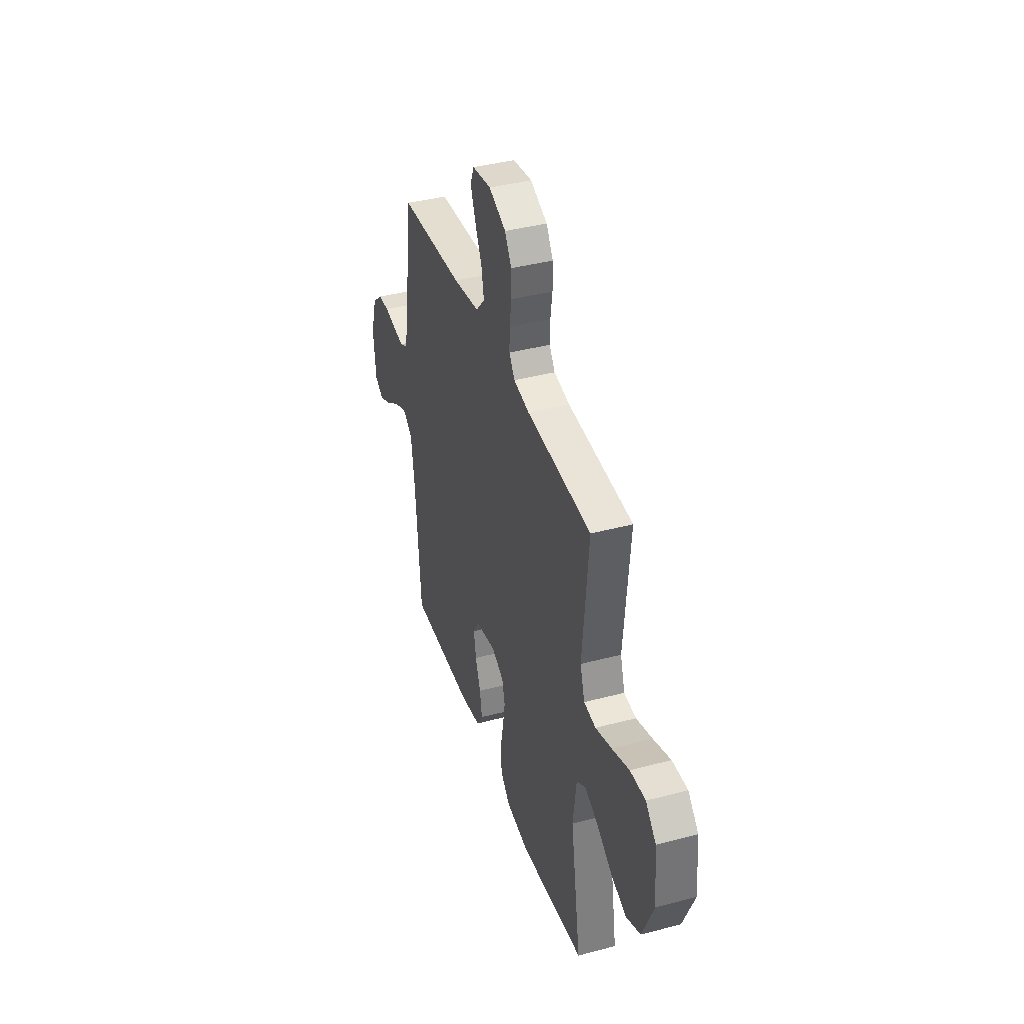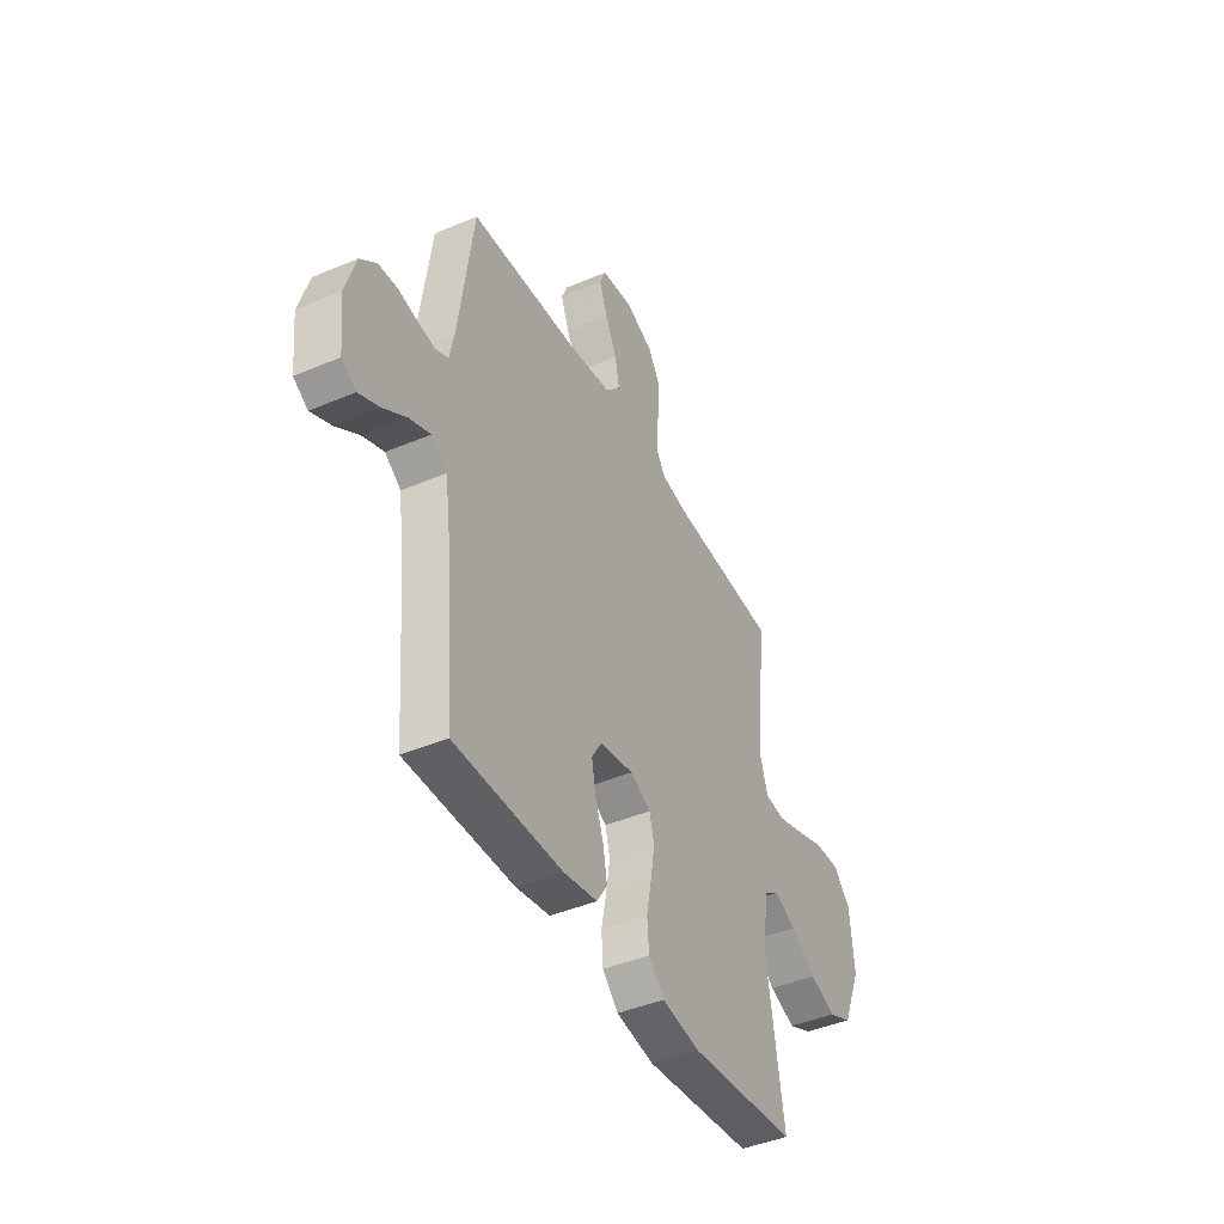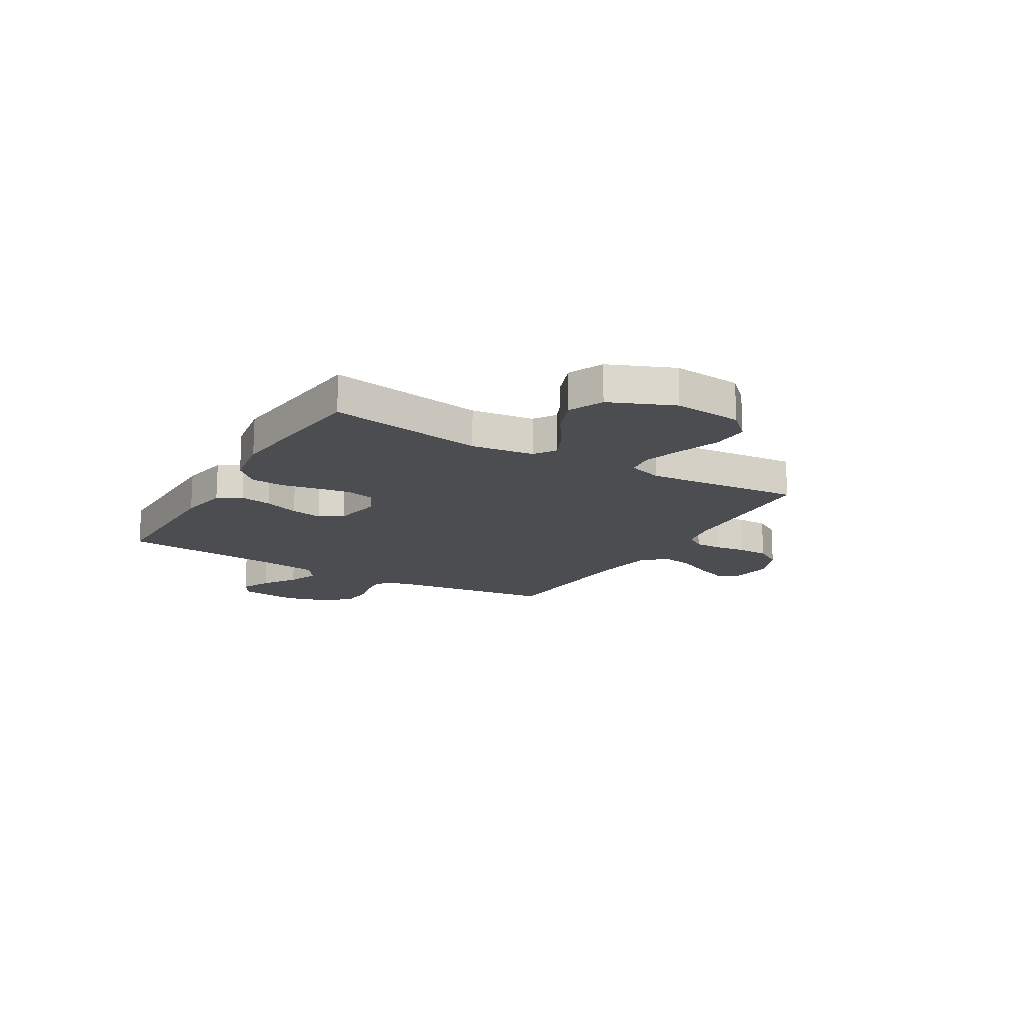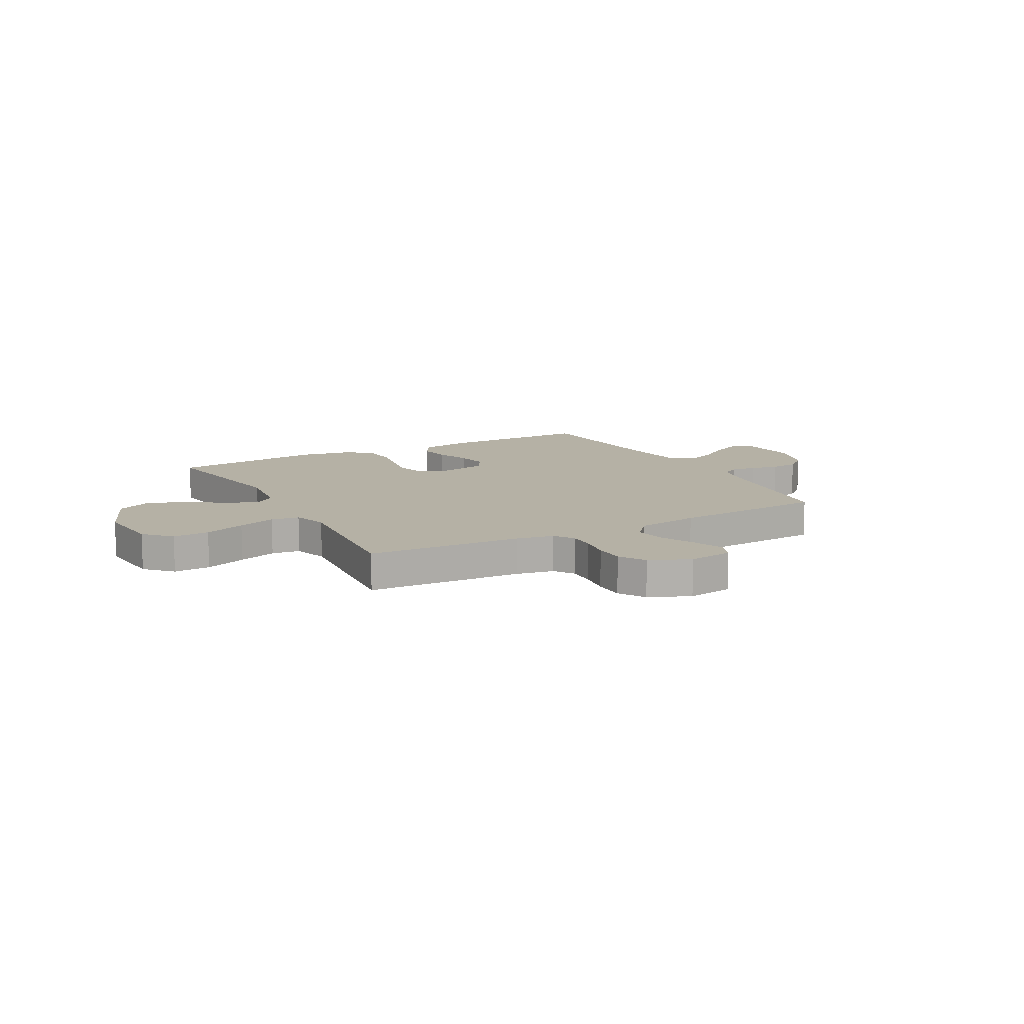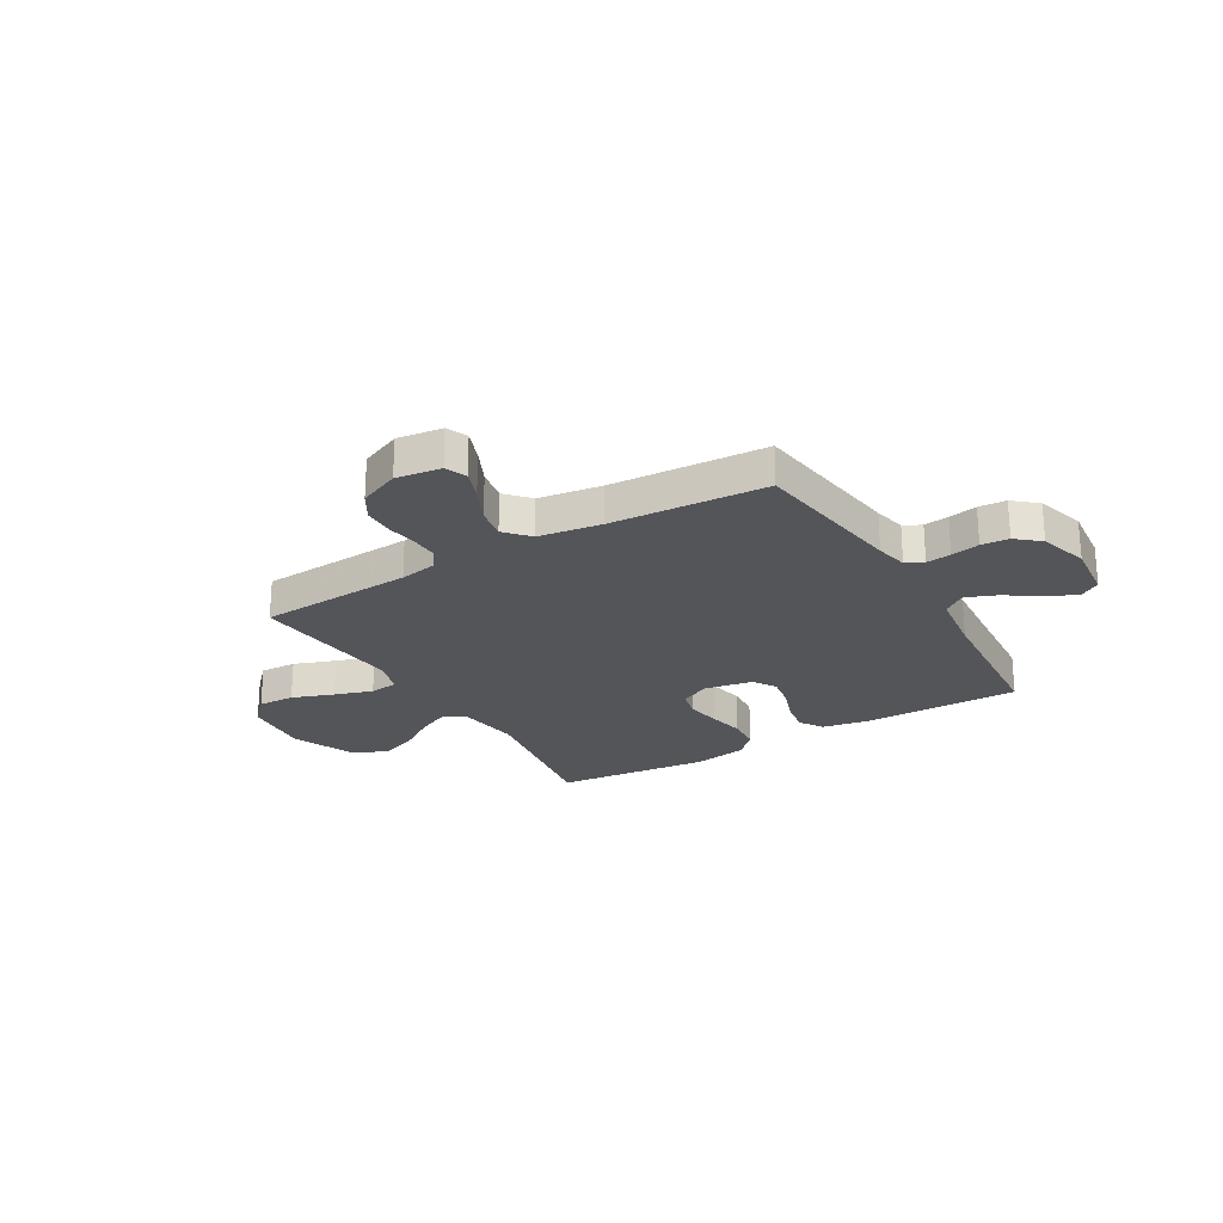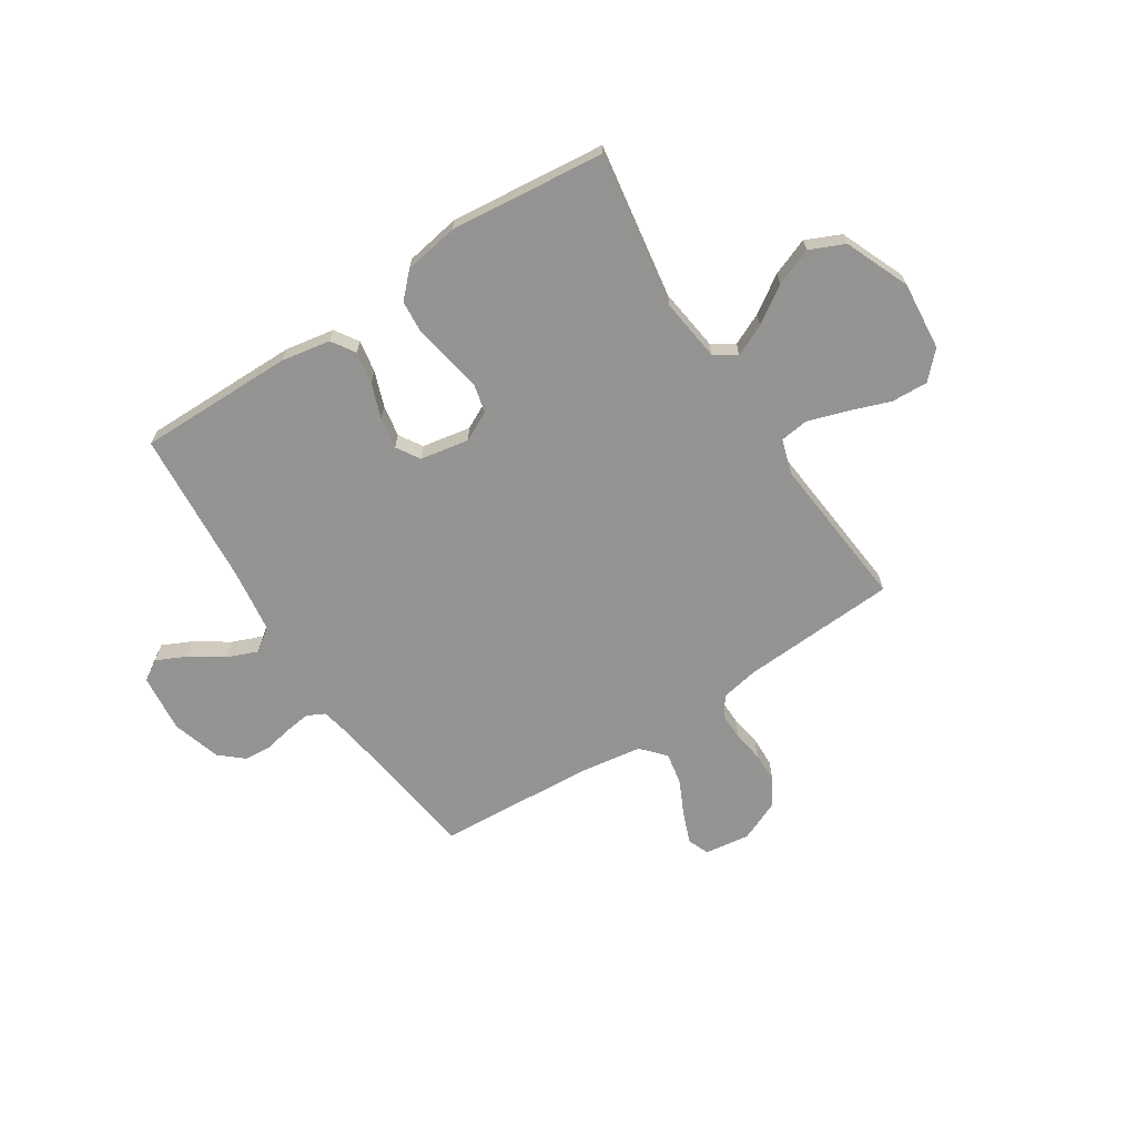
<metadata>
{"format":"obj","ext":"obj","renderer":"f3d","projection":"perspective","resolution":1024,"background":"white","views":[{"elev":39.6,"azim":-108.2,"up":"+Z"},{"elev":-43.0,"azim":116.8,"up":"+Z"},{"elev":-16.2,"azim":-120.5,"up":"+Y"},{"elev":11.8,"azim":-28.7,"up":"+Y"},{"elev":-24.0,"azim":30.7,"up":"+Y"},{"elev":-66.9,"azim":-147.1,"up":"+Y"}]}
</metadata>
<code>
v 0.5 0.07 -0.5
v 0.2 0.07 -0.498
v 0.105 0.07 -0.481
v 0.076 0.07 -0.436
v 0.087 0.07 -0.374
v 0.111 0.07 -0.307
v 0.122 0.07 -0.246
v 0.094 0.07 -0.201
v 0 0.07 -0.184
v -0.057 0.07 -0.213
v -0.07 0.07 -0.266
v -0.059 0.07 -0.333
v -0.045 0.07 -0.404
v -0.05 0.07 -0.468
v -0.094 0.07 -0.513
v -0.2 0.07 -0.531
v -0.5 0.07 -0.5
v -0.452 0.07 -0.2
v -0.468 0.07 -0.079
v -0.51 0.07 -0.051
v -0.571 0.07 -0.079
v -0.642 0.07 -0.126
v -0.714 0.07 -0.154
v -0.781 0.07 -0.124
v -0.833 0.07 0
v -0.821 0.07 0.132
v -0.773 0.07 0.182
v -0.702 0.07 0.179
v -0.622 0.07 0.15
v -0.548 0.07 0.126
v -0.493 0.07 0.133
v -0.472 0.07 0.2
v -0.5 0.07 0.5
v -0.2 0.07 0.517
v -0.127 0.07 0.531
v -0.101 0.07 0.569
v -0.102 0.07 0.621
v -0.111 0.07 0.681
v -0.11 0.07 0.74
v -0.079 0.07 0.791
v 0 0.07 0.825
v 0.087 0.07 0.813
v 0.104 0.07 0.772
v 0.081 0.07 0.712
v 0.049 0.07 0.645
v 0.037 0.07 0.583
v 0.078 0.07 0.537
v 0.2 0.07 0.519
v 0.5 0.07 0.5
v 0.541 0.07 0.2
v 0.554 0.07 0.137
v 0.588 0.07 0.12
v 0.636 0.07 0.126
v 0.691 0.07 0.137
v 0.744 0.07 0.133
v 0.789 0.07 0.094
v 0.817 0.07 0
v 0.805 0.07 -0.113
v 0.765 0.07 -0.138
v 0.708 0.07 -0.111
v 0.644 0.07 -0.068
v 0.585 0.07 -0.044
v 0.541 0.07 -0.076
v 0.524 0.07 -0.2
v 0.5 0 -0.5
v 0.2 0 -0.498
v 0.105 0 -0.481
v 0.076 0 -0.436
v 0.087 0 -0.374
v 0.111 0 -0.307
v 0.122 0 -0.246
v 0.094 0 -0.201
v 0 0 -0.184
v -0.057 0 -0.213
v -0.07 0 -0.266
v -0.059 0 -0.333
v -0.045 0 -0.404
v -0.05 0 -0.468
v -0.094 0 -0.513
v -0.2 0 -0.531
v -0.5 0 -0.5
v -0.452 0 -0.2
v -0.468 0 -0.079
v -0.51 0 -0.051
v -0.571 0 -0.079
v -0.642 0 -0.126
v -0.714 0 -0.154
v -0.781 0 -0.124
v -0.833 0 0
v -0.821 0 0.132
v -0.773 0 0.182
v -0.702 0 0.179
v -0.622 0 0.15
v -0.548 0 0.126
v -0.493 0 0.133
v -0.472 0 0.2
v -0.5 0 0.5
v -0.2 0 0.517
v -0.127 0 0.531
v -0.101 0 0.569
v -0.102 0 0.621
v -0.111 0 0.681
v -0.11 0 0.74
v -0.079 0 0.791
v 0 0 0.825
v 0.087 0 0.813
v 0.104 0 0.772
v 0.081 0 0.712
v 0.049 0 0.645
v 0.037 0 0.583
v 0.078 0 0.537
v 0.2 0 0.519
v 0.5 0 0.5
v 0.541 0 0.2
v 0.554 0 0.137
v 0.588 0 0.12
v 0.636 0 0.126
v 0.691 0 0.137
v 0.744 0 0.133
v 0.789 0 0.094
v 0.817 0 0
v 0.805 0 -0.113
v 0.765 0 -0.138
v 0.708 0 -0.111
v 0.644 0 -0.068
v 0.585 0 -0.044
v 0.541 0 -0.076
v 0.524 0 -0.2
f 59 60 61
f 58 59 61
f 57 58 61
f 56 57 61
f 55 56 61
f 54 55 61
f 53 54 61
f 52 53 61 62
f 51 52 62 63
f 48 49 50
f 51 63 64
f 50 51 64
f 48 50 64
f 47 48 64
f 43 44 45
f 42 43 45
f 41 42 45
f 40 41 45
f 39 40 45
f 38 39 45
f 37 38 45
f 36 37 45 46
f 47 64 1
f 46 47 1
f 36 46 1
f 35 36 1
f 27 28 29
f 26 27 29
f 25 26 29
f 24 25 29
f 23 24 29
f 22 23 29
f 21 22 29
f 20 21 29 30
f 19 20 30 31
f 16 17 18
f 15 16 18
f 14 15 18
f 13 14 18
f 12 13 18
f 19 31 32
f 18 19 32
f 12 18 32
f 11 12 32
f 4 5 6
f 3 4 6
f 2 3 6
f 1 2 6
f 1 6 7
f 1 7 8
f 35 1 8
f 34 35 8
f 32 33 34
f 11 32 34
f 10 11 34
f 34 8 9
f 9 10 34
f 125 124 123
f 125 123 122
f 125 122 121
f 125 121 120
f 125 120 119
f 125 119 118
f 125 118 117
f 126 125 117 116
f 127 126 116 115
f 114 113 112
f 128 127 115
f 128 115 114
f 128 114 112
f 128 112 111
f 109 108 107
f 109 107 106
f 109 106 105
f 109 105 104
f 109 104 103
f 109 103 102
f 109 102 101
f 110 109 101 100
f 65 128 111
f 65 111 110
f 65 110 100
f 65 100 99
f 93 92 91
f 93 91 90
f 93 90 89
f 93 89 88
f 93 88 87
f 93 87 86
f 93 86 85
f 94 93 85 84
f 95 94 84 83
f 82 81 80
f 82 80 79
f 82 79 78
f 82 78 77
f 82 77 76
f 96 95 83
f 96 83 82
f 96 82 76
f 96 76 75
f 70 69 68
f 70 68 67
f 70 67 66
f 70 66 65
f 71 70 65
f 72 71 65
f 72 65 99
f 72 99 98
f 98 97 96
f 98 96 75
f 98 75 74
f 73 72 98
f 98 74 73
f 1 65 66 2
f 2 66 67 3
f 3 67 68 4
f 4 68 69 5
f 5 69 70 6
f 6 70 71 7
f 7 71 72 8
f 8 72 73 9
f 9 73 74 10
f 10 74 75 11
f 11 75 76 12
f 12 76 77 13
f 13 77 78 14
f 14 78 79 15
f 15 79 80 16
f 16 80 81 17
f 17 81 82 18
f 18 82 83 19
f 19 83 84 20
f 20 84 85 21
f 21 85 86 22
f 22 86 87 23
f 23 87 88 24
f 24 88 89 25
f 25 89 90 26
f 26 90 91 27
f 27 91 92 28
f 28 92 93 29
f 29 93 94 30
f 30 94 95 31
f 31 95 96 32
f 32 96 97 33
f 33 97 98 34
f 34 98 99 35
f 35 99 100 36
f 36 100 101 37
f 37 101 102 38
f 38 102 103 39
f 39 103 104 40
f 40 104 105 41
f 41 105 106 42
f 42 106 107 43
f 43 107 108 44
f 44 108 109 45
f 45 109 110 46
f 46 110 111 47
f 47 111 112 48
f 48 112 113 49
f 49 113 114 50
f 50 114 115 51
f 51 115 116 52
f 52 116 117 53
f 53 117 118 54
f 54 118 119 55
f 55 119 120 56
f 56 120 121 57
f 57 121 122 58
f 58 122 123 59
f 59 123 124 60
f 60 124 125 61
f 61 125 126 62
f 62 126 127 63
f 63 127 128 64
f 64 128 65 1

</code>
